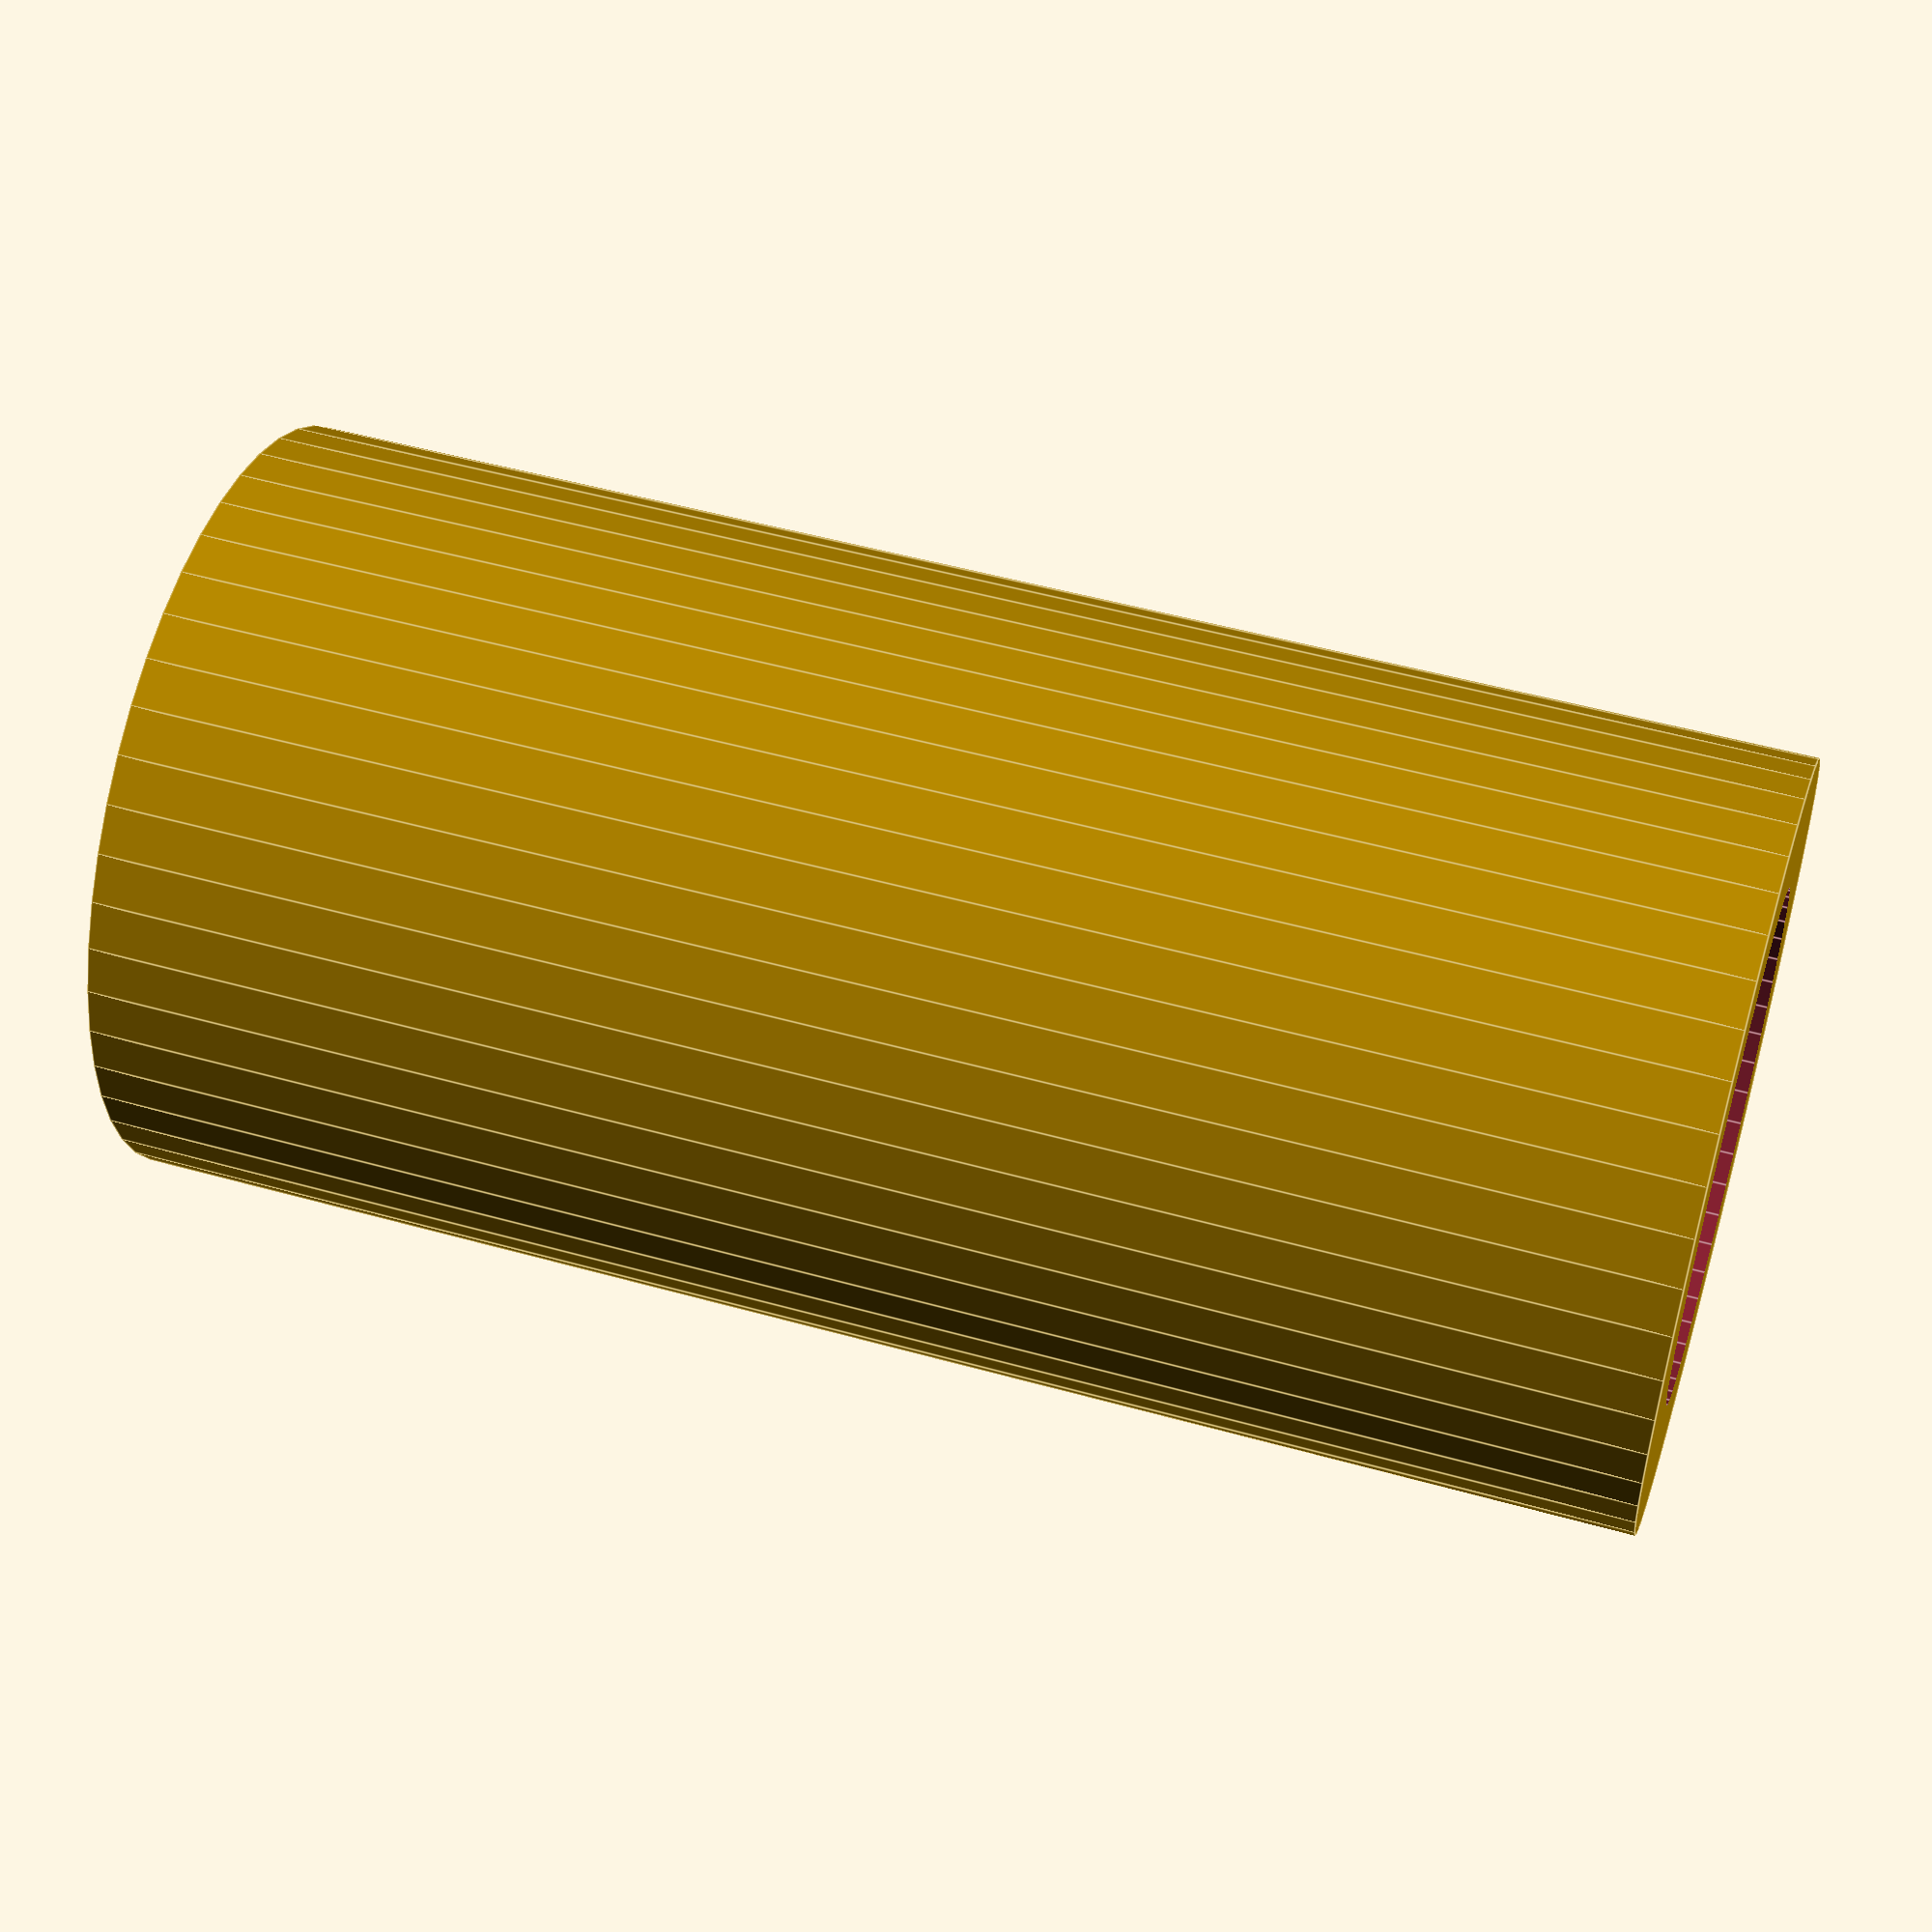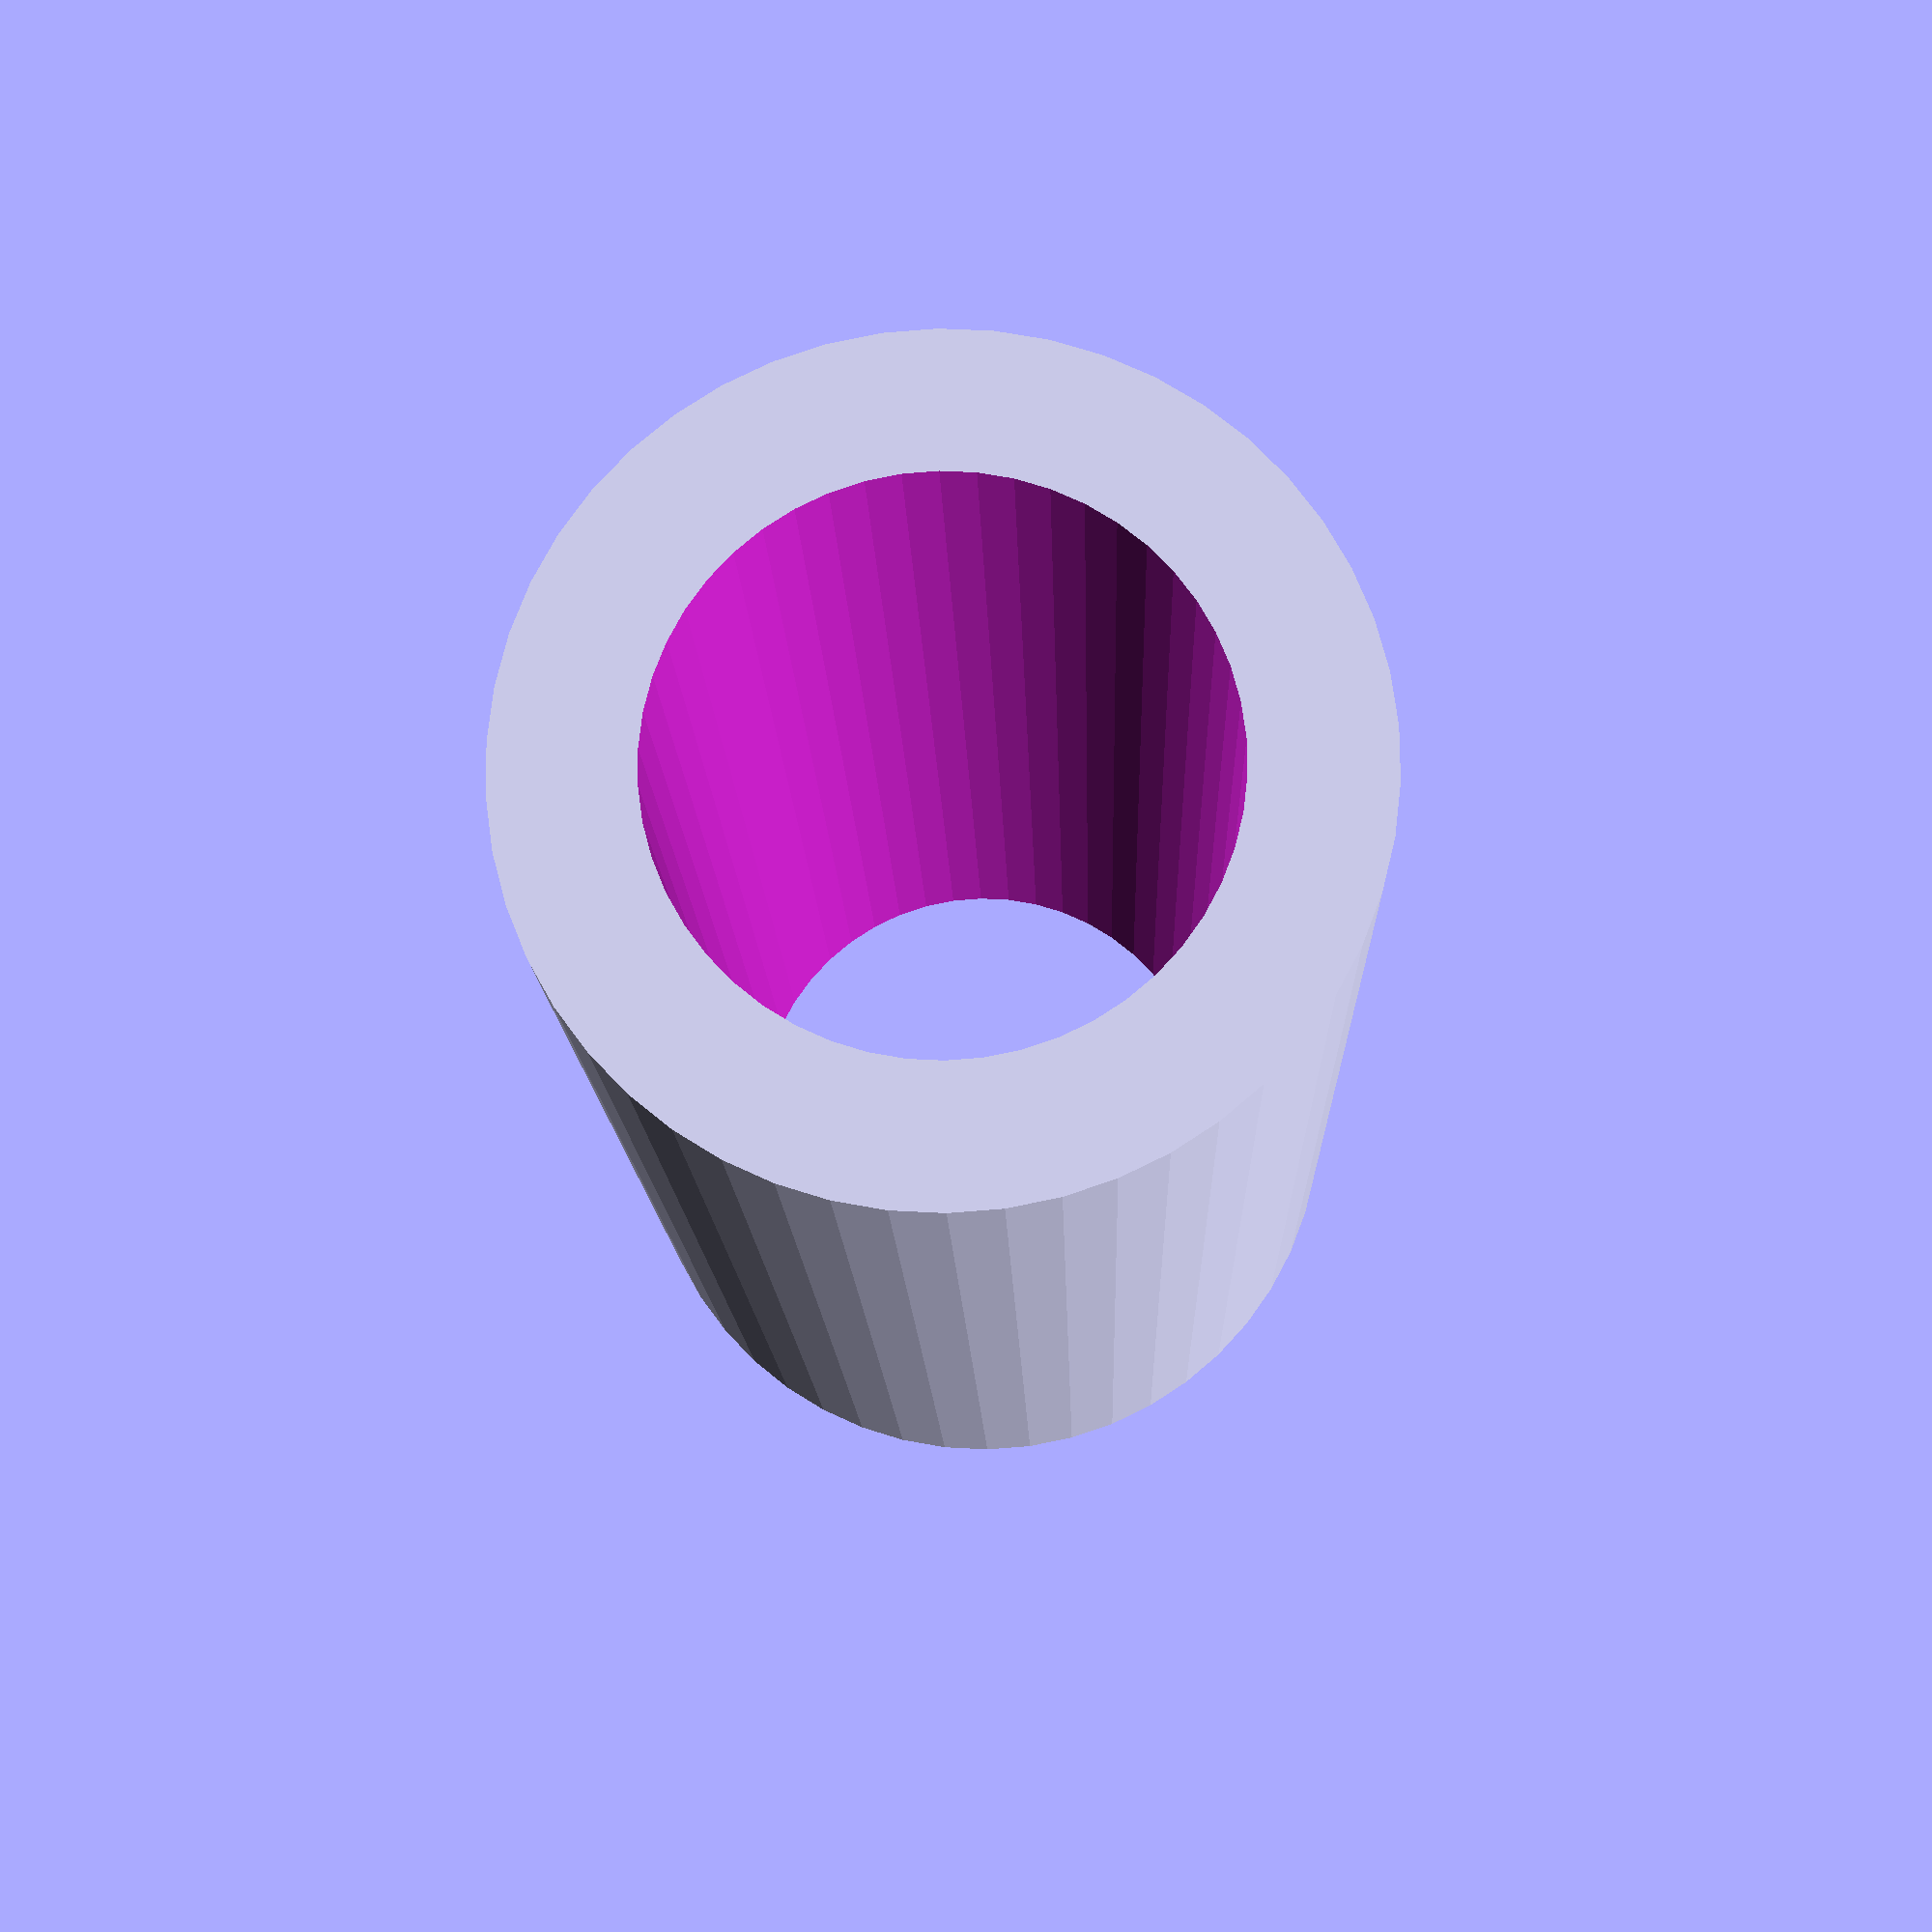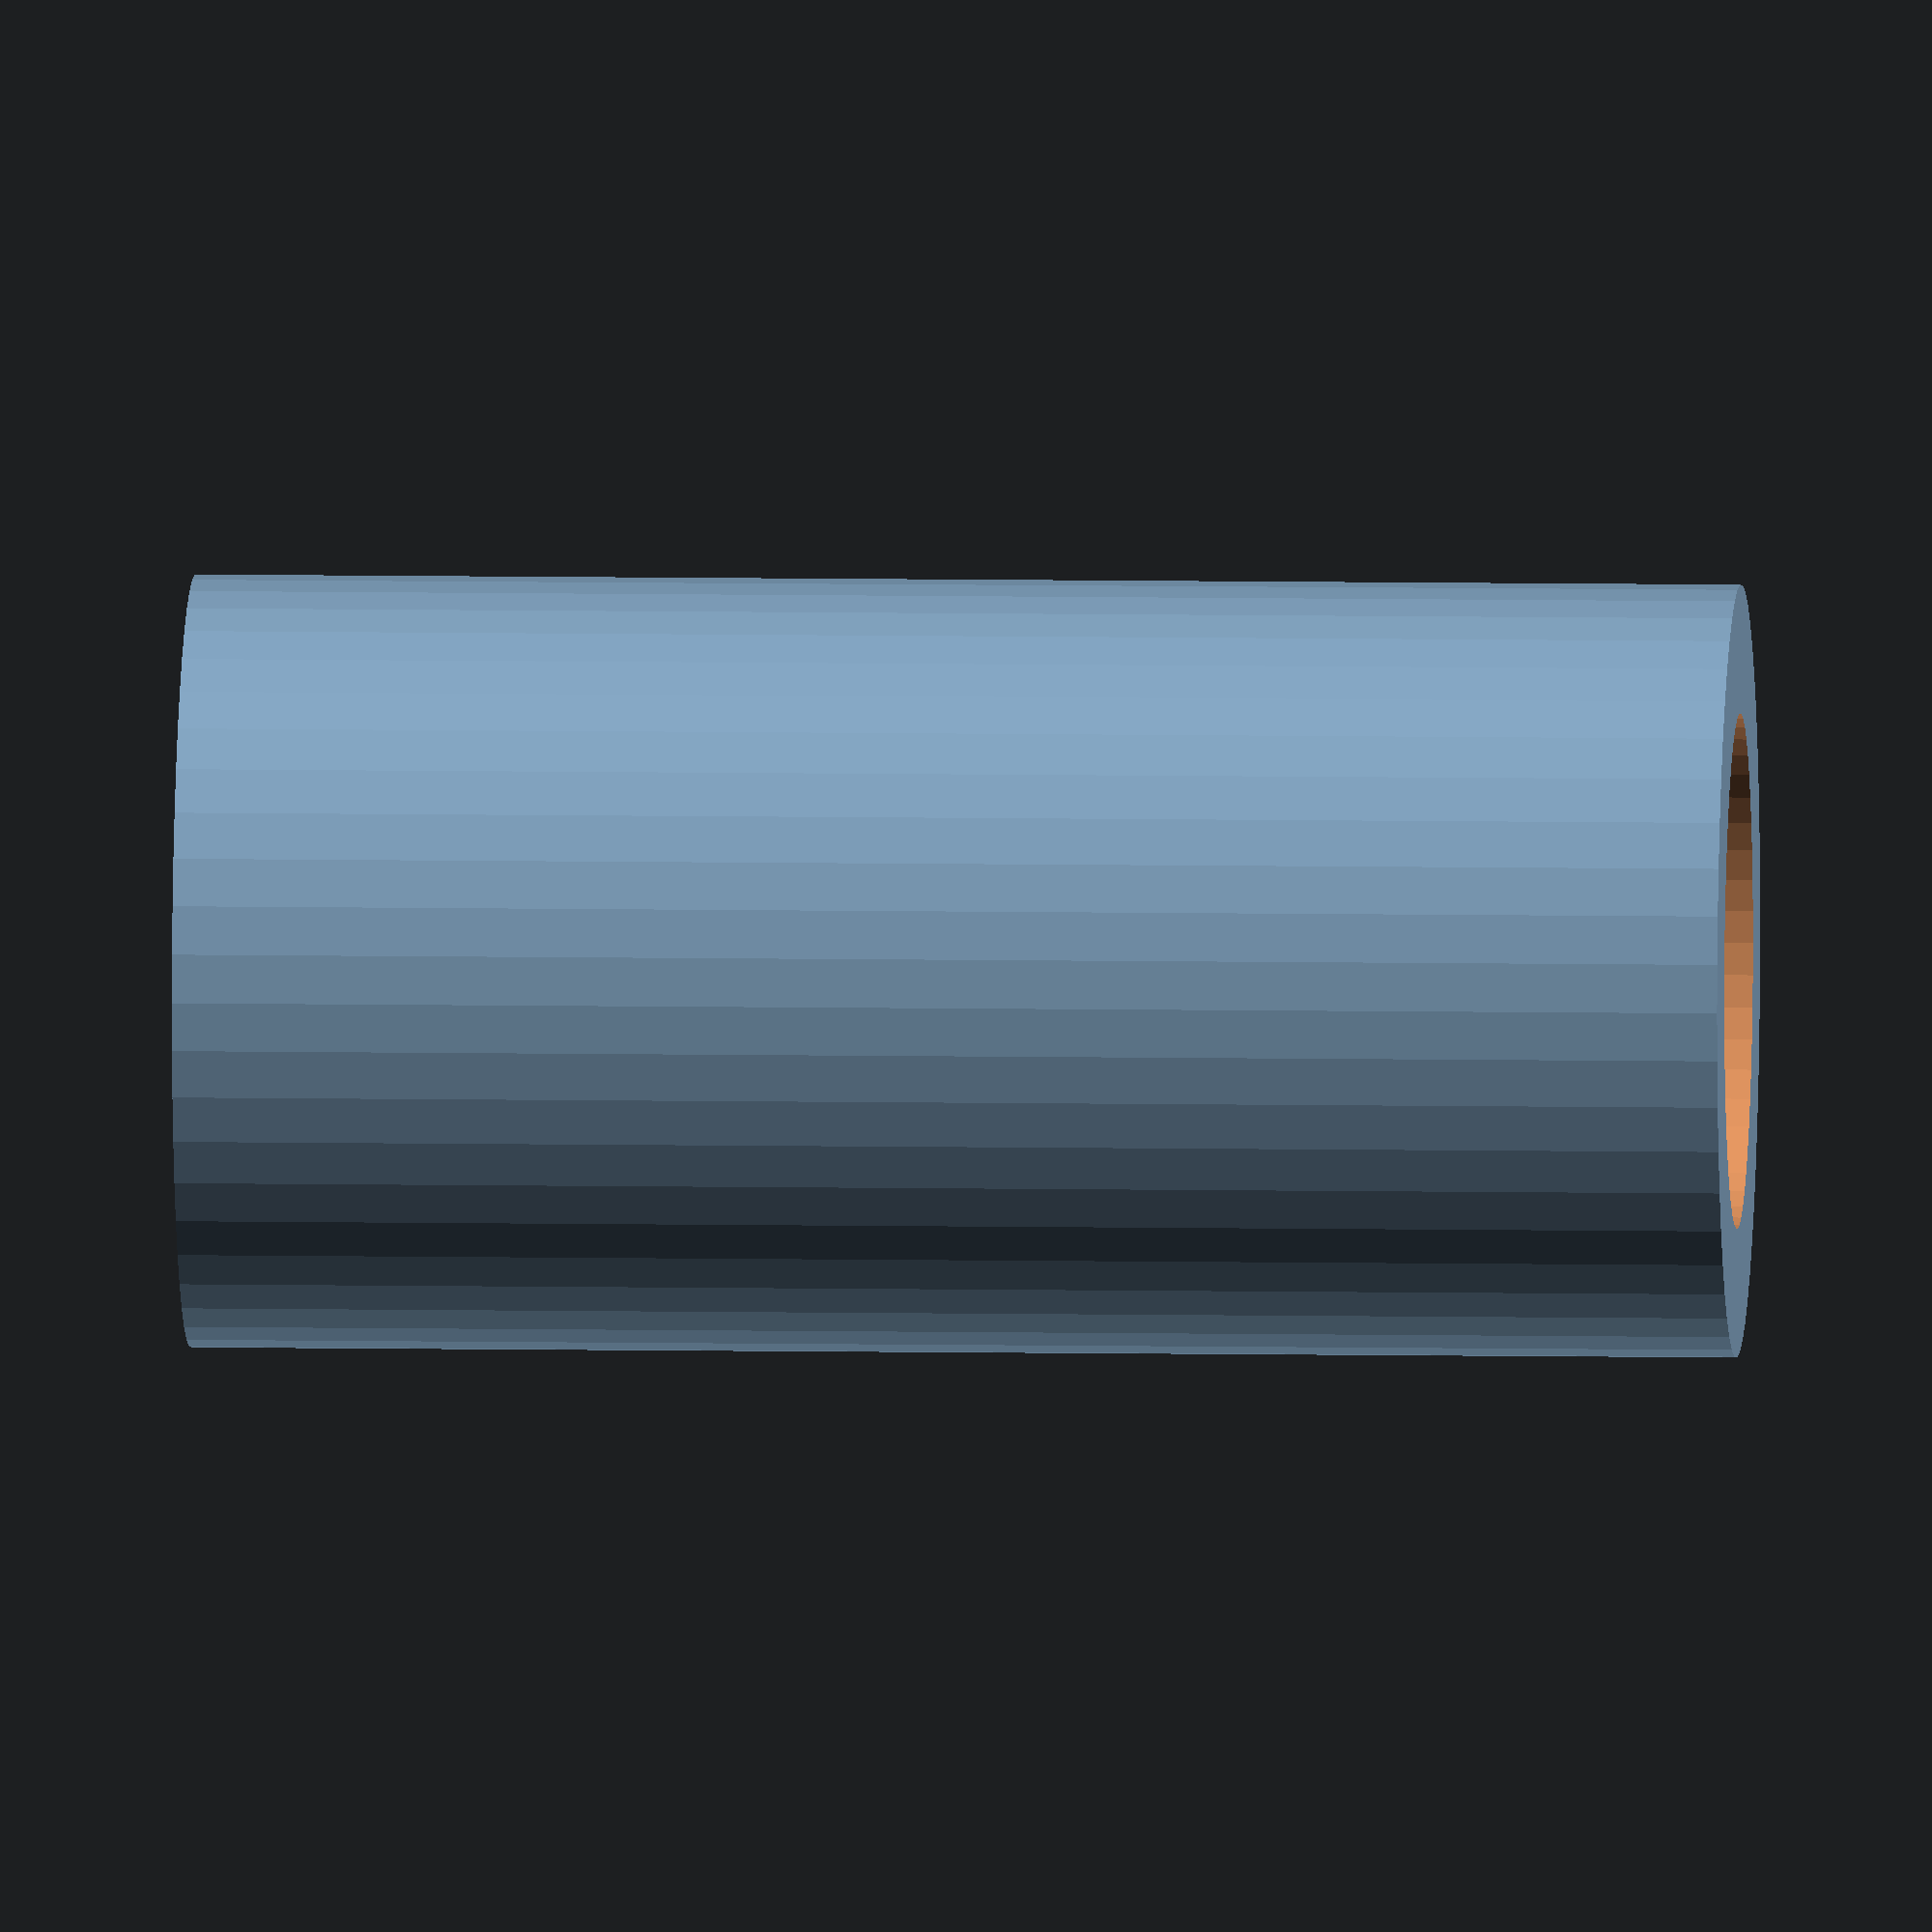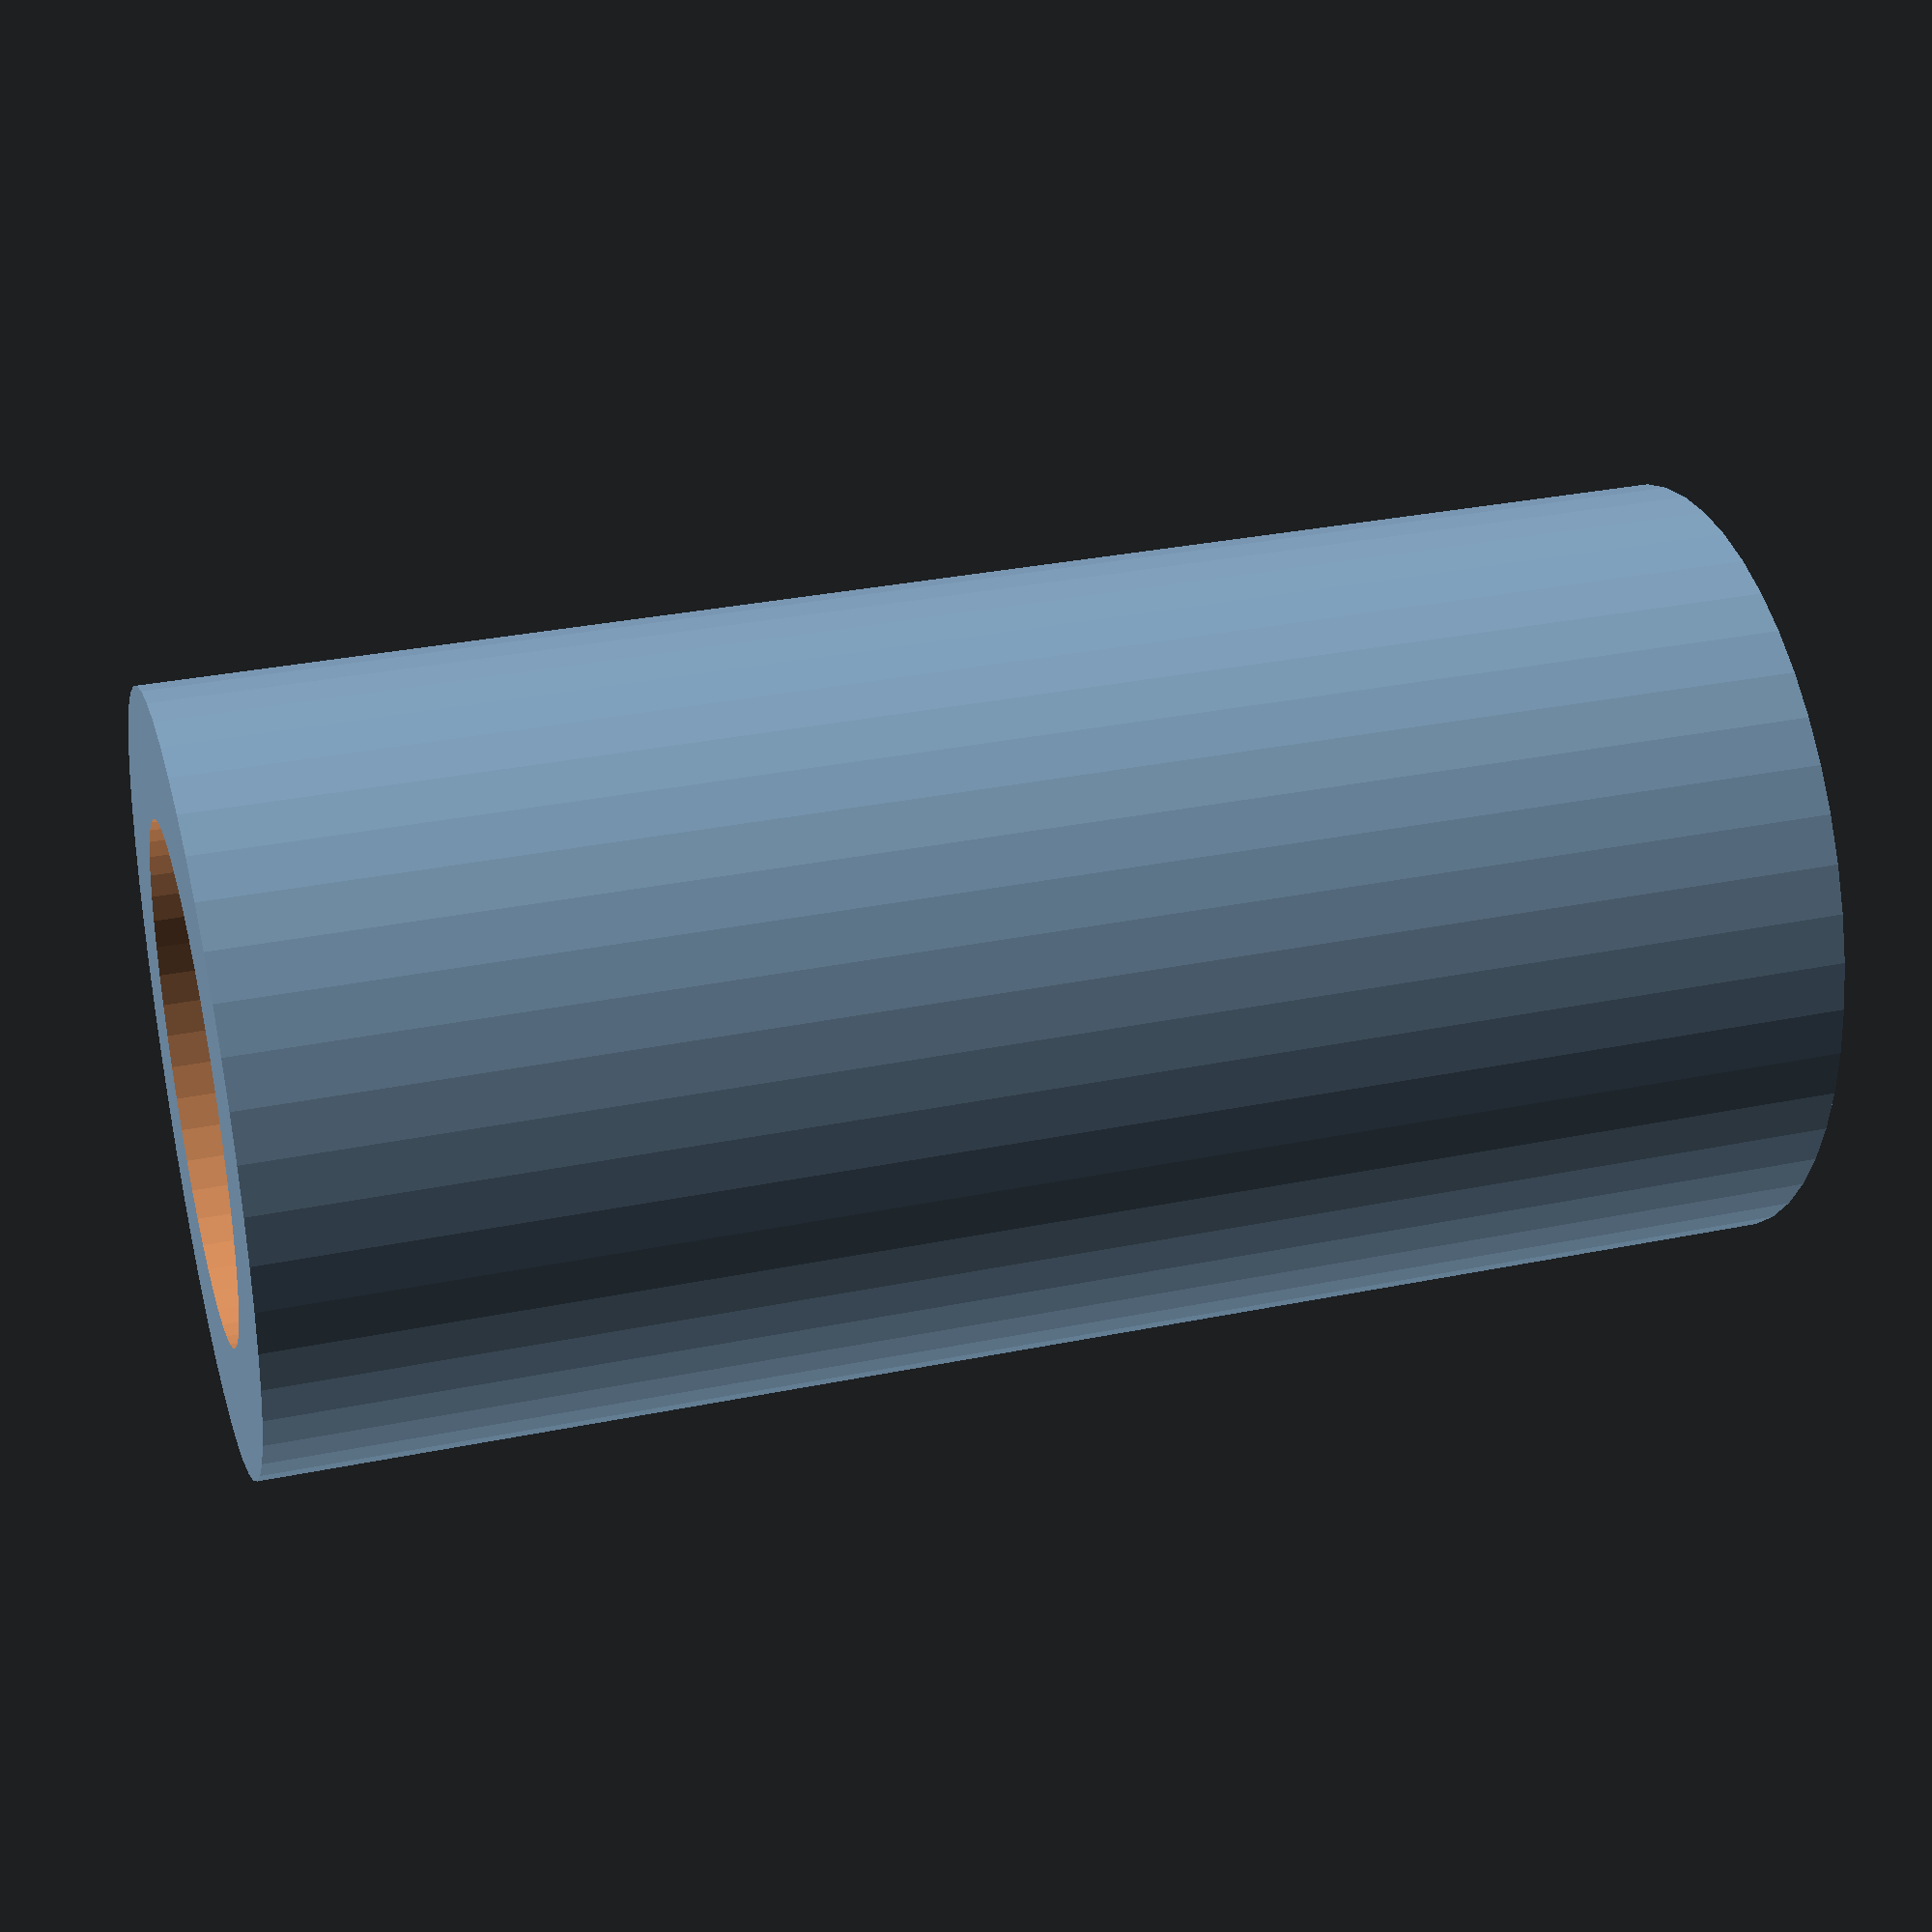
<openscad>
$fn = 50;


difference() {
	union() {
		translate(v = [0, 0, -30.0000000000]) {
			cylinder(h = 60, r = 15.0000000000);
		}
	}
	union() {
		translate(v = [0, 0, -100.0000000000]) {
			cylinder(h = 200, r = 10);
		}
	}
}
</openscad>
<views>
elev=309.1 azim=40.1 roll=107.0 proj=p view=edges
elev=192.9 azim=4.2 roll=358.5 proj=p view=solid
elev=353.2 azim=202.1 roll=273.2 proj=o view=solid
elev=147.4 azim=28.4 roll=105.8 proj=p view=solid
</views>
